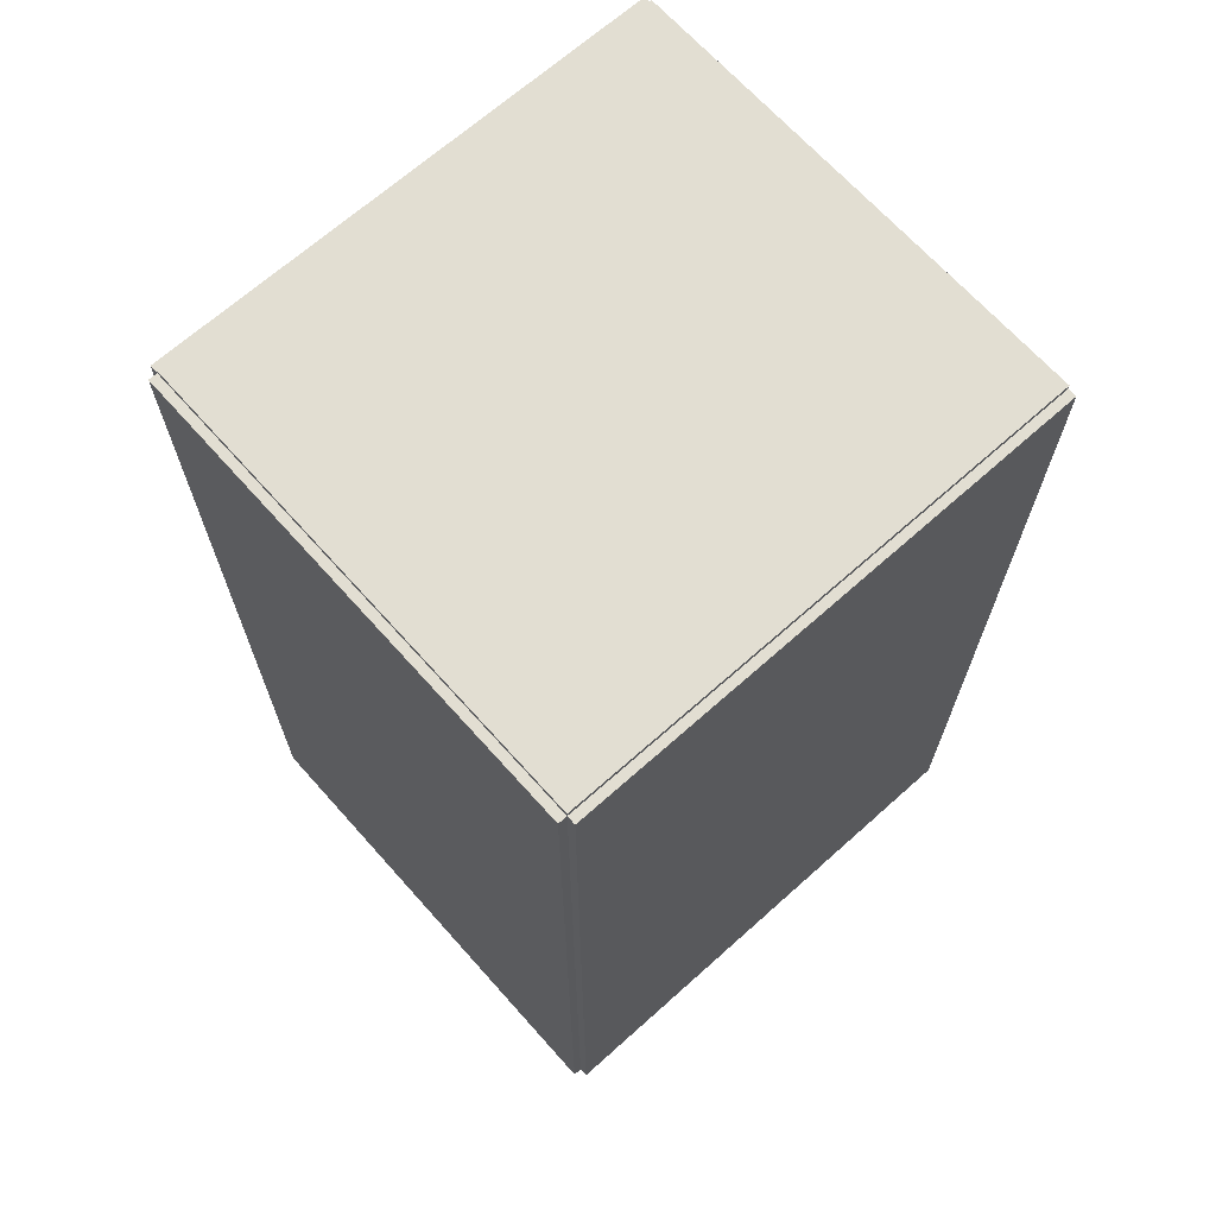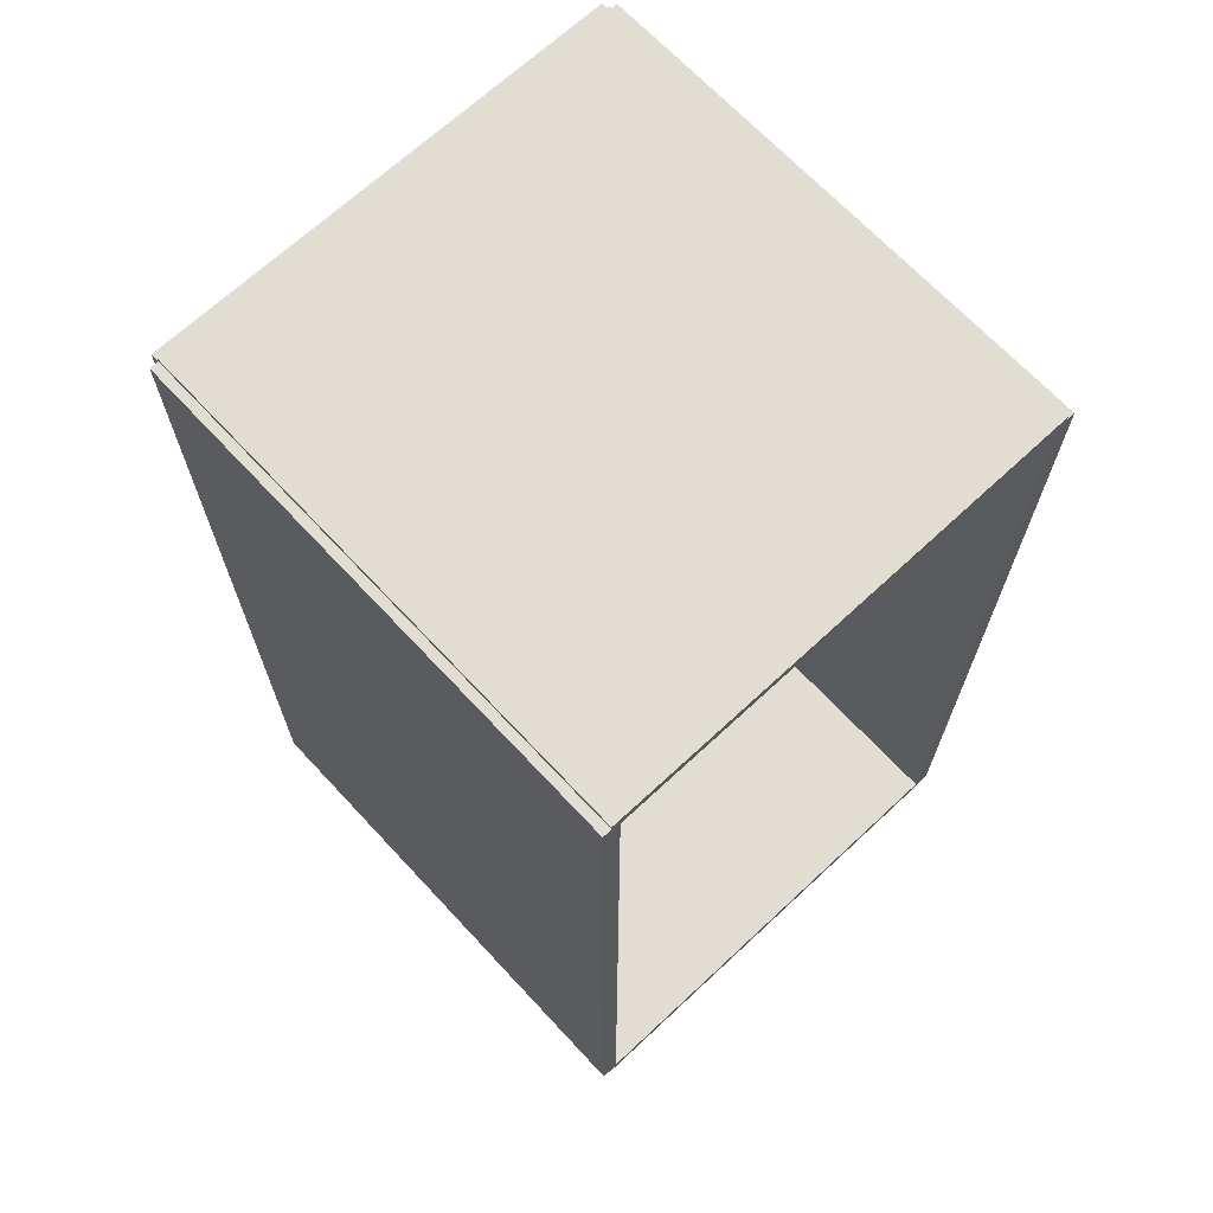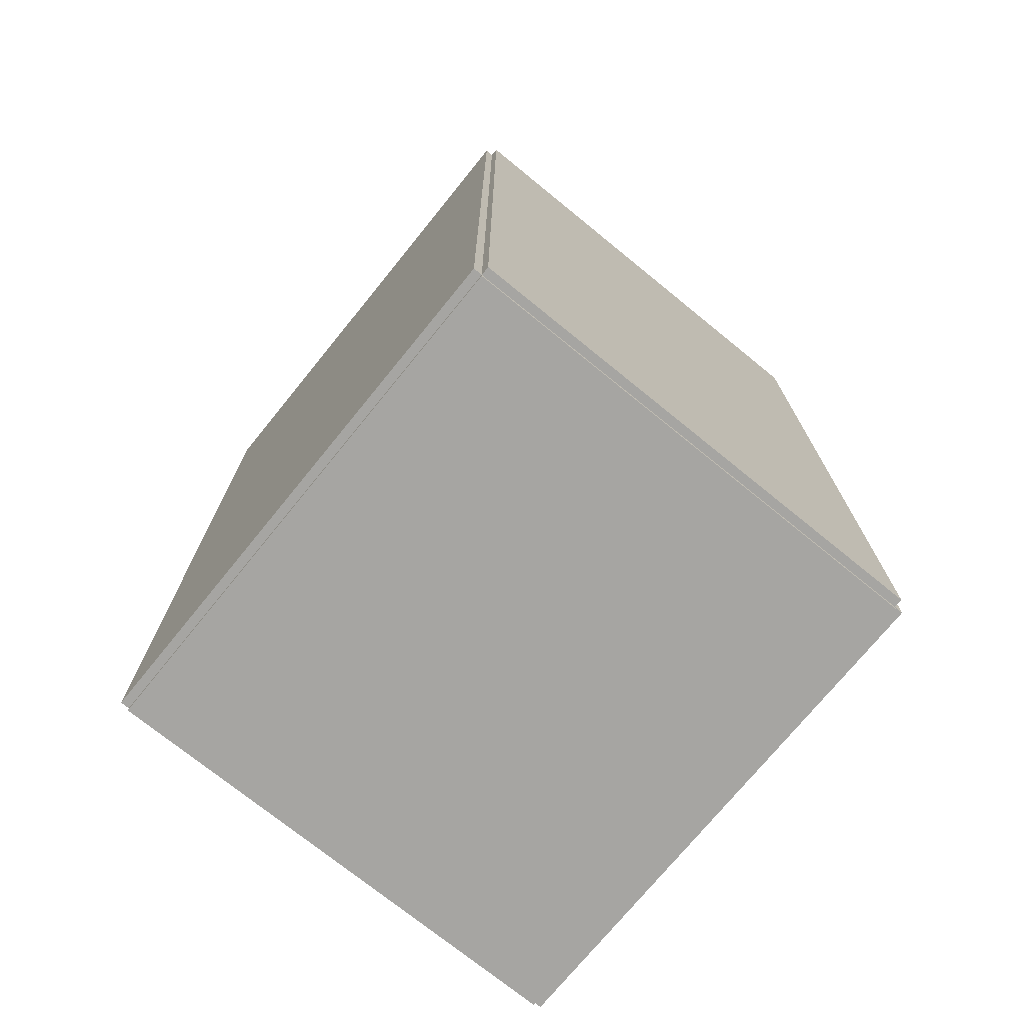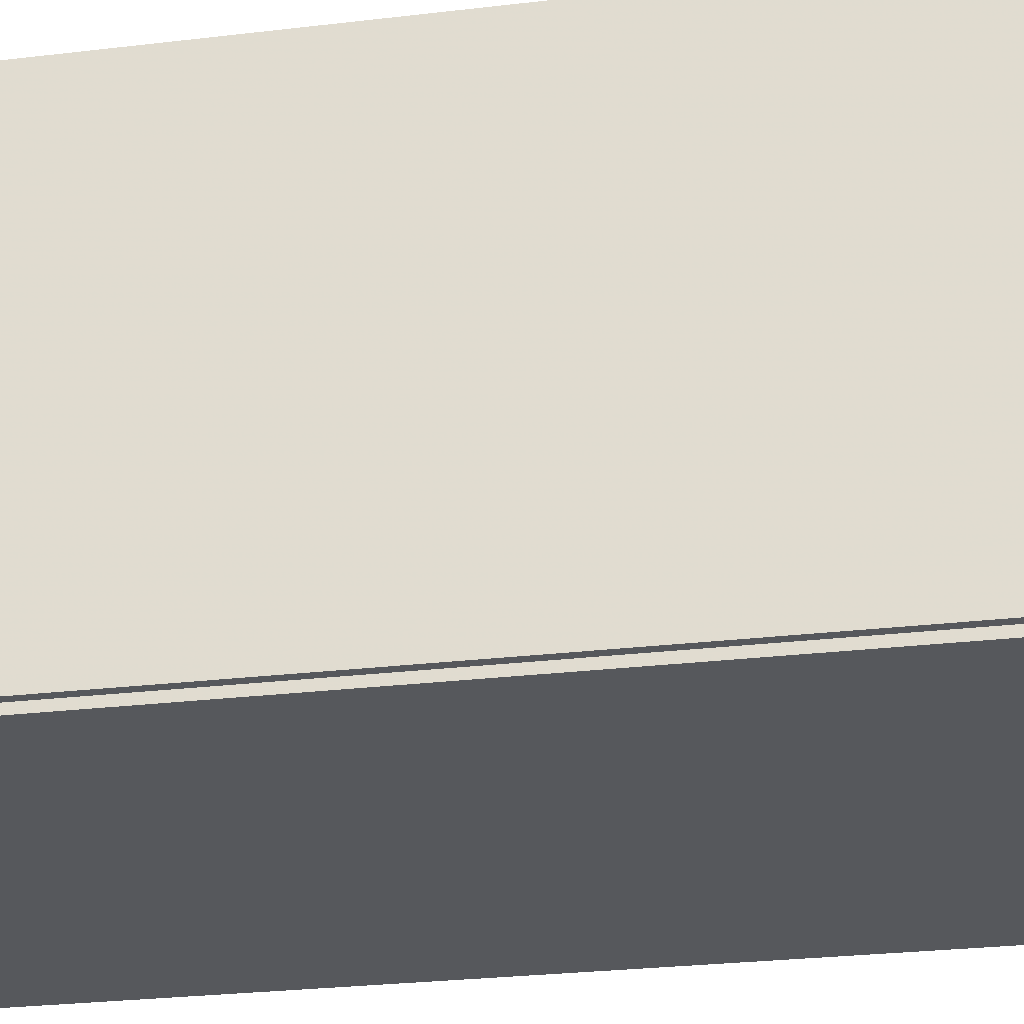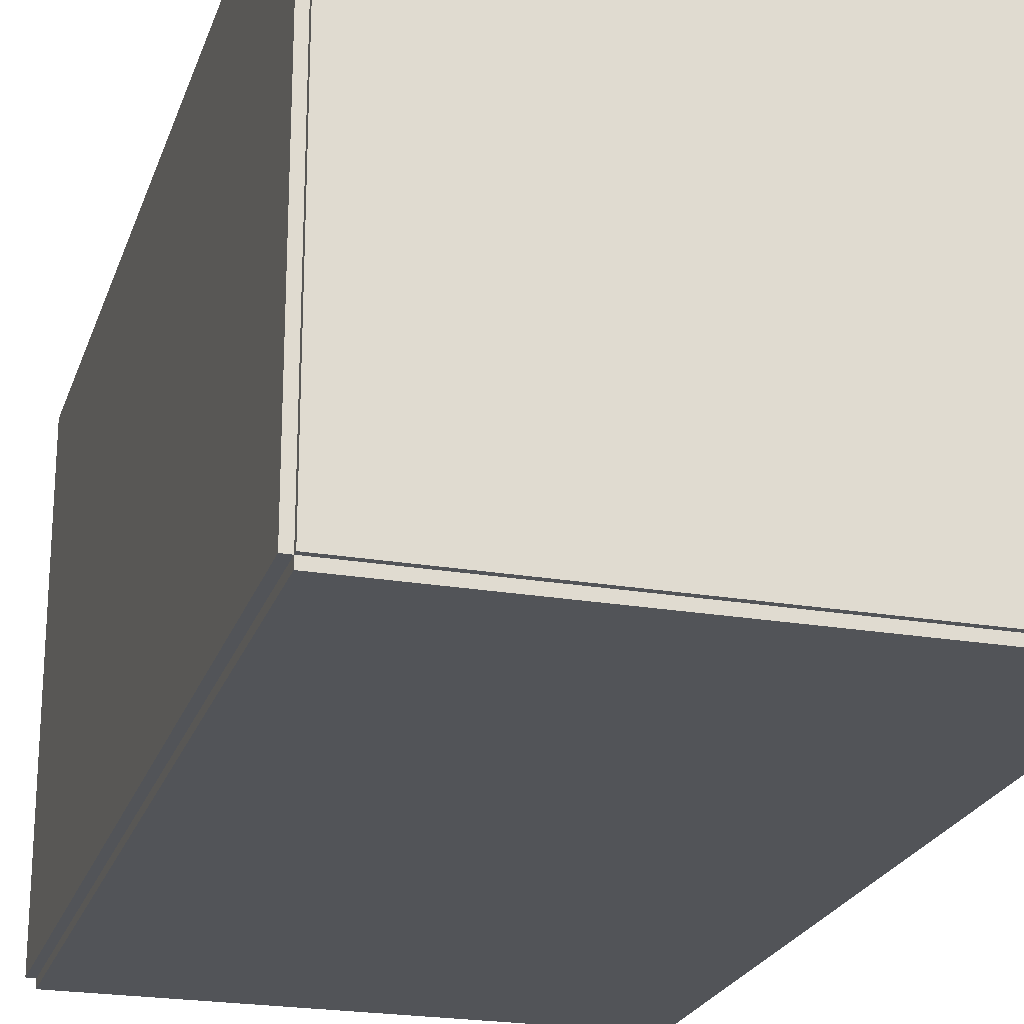
<metadata>
{"format":"obj","ext":"obj","renderer":"f3d","projection":"perspective","resolution":1024,"background":"white","views":[{"elev":67.9,"azim":-41.8,"up":"+Y"},{"elev":68.3,"azim":47.0,"up":"+Y"},{"elev":-73.6,"azim":-129.1,"up":"+Y"},{"elev":-28.0,"azim":-79.8,"up":"+Z"},{"elev":-22.8,"azim":-16.2,"up":"+Z"}]}
</metadata>
<code>
v -0.1009 -0.1797 -0.003415
v -0.1009 -0.1797 0.003415
v -0.1009 0.1797 -0.003415
v -0.1009 0.1797 0.003415
v 0.1009 -0.1797 -0.003415
v 0.1009 -0.1797 0.003415
v 0.1009 0.1797 -0.003415
v 0.1009 0.1797 0.003415
v -0.0975 -0.1797 0
v -0.1043 -0.1797 0
v -0.0975 0.1797 0
v -0.1043 0.1797 0
v -0.0975 -0.1797 0.1875
v -0.1043 -0.1797 0.1875
v -0.0975 0.1797 0.1875
v -0.1043 0.1797 0.1875
v -0.1009 0.1776 0.1875
v -0.1009 0.1817 0.1875
v -0.1009 0.1776 0
v -0.1009 0.1817 0
v 0.1009 0.1776 0.1875
v 0.1009 0.1817 0.1875
v 0.1009 0.1776 0
v 0.1009 0.1817 0
v -0.1009 -0.1776 0
v -0.1009 -0.1817 0
v -0.1009 -0.1776 0.1875
v -0.1009 -0.1817 0.1875
v 0.1009 -0.1776 0
v 0.1009 -0.1817 0
v 0.1009 -0.1776 0.1875
v 0.1009 -0.1817 0.1875
v -0.1009 -0.1797 0.1841
v -0.1009 -0.1797 0.1909
v -0.1009 0.1797 0.1841
v -0.1009 0.1797 0.1909
v 0.1009 -0.1797 0.1841
v 0.1009 -0.1797 0.1909
v 0.1009 0.1797 0.1841
v 0.1009 0.1797 0.1909
v 0.03958 0.1262 0.006829
v 0.06414 0.1262 0.006829
v 0.06414 0.1262 0.09459
v 0.03958 0.1262 0.09459
v 0.06367 0.131 0.006829
v 0.06367 0.131 0.09459
v 0.06227 0.1357 0.006829
v 0.06227 0.1357 0.09459
v 0.06 0.1399 0.006829
v 0.06 0.1399 0.09459
v 0.05695 0.1436 0.006829
v 0.05695 0.1436 0.09459
v 0.05323 0.1467 0.006829
v 0.05323 0.1467 0.09459
v 0.04898 0.1489 0.006829
v 0.04898 0.1489 0.09459
v 0.04437 0.1503 0.006829
v 0.04437 0.1503 0.09459
v 0.03958 0.1508 0.006829
v 0.03958 0.1508 0.09459
v 0.03478 0.1503 0.006829
v 0.03478 0.1503 0.09459
v 0.03018 0.1489 0.006829
v 0.03018 0.1489 0.09459
v 0.02593 0.1467 0.006829
v 0.02593 0.1467 0.09459
v 0.02221 0.1436 0.006829
v 0.02221 0.1436 0.09459
v 0.01915 0.1399 0.006829
v 0.01915 0.1399 0.09459
v 0.01688 0.1357 0.006829
v 0.01688 0.1357 0.09459
v 0.01548 0.131 0.006829
v 0.01548 0.131 0.09459
v 0.01501 0.1262 0.006829
v 0.01501 0.1262 0.09459
v 0.01548 0.1215 0.006829
v 0.01548 0.1215 0.09459
v 0.01688 0.1168 0.006829
v 0.01688 0.1168 0.09459
v 0.01915 0.1126 0.006829
v 0.01915 0.1126 0.09459
v 0.02221 0.1089 0.006829
v 0.02221 0.1089 0.09459
v 0.02593 0.1058 0.006829
v 0.02593 0.1058 0.09459
v 0.03018 0.1036 0.006829
v 0.03018 0.1036 0.09459
v 0.03478 0.1022 0.006829
v 0.03478 0.1022 0.09459
v 0.03958 0.1017 0.006829
v 0.03958 0.1017 0.09459
v 0.04437 0.1022 0.006829
v 0.04437 0.1022 0.09459
v 0.04898 0.1036 0.006829
v 0.04898 0.1036 0.09459
v 0.05323 0.1058 0.006829
v 0.05323 0.1058 0.09459
v 0.05695 0.1089 0.006829
v 0.05695 0.1089 0.09459
v 0.06 0.1126 0.006829
v 0.06 0.1126 0.09459
v 0.06227 0.1168 0.006829
v 0.06227 0.1168 0.09459
v 0.06367 0.1215 0.006829
v 0.06367 0.1215 0.09459
v 0.0297 0.04845 0.006829
v 0.05153 0.04845 0.006829
v 0.05153 0.04845 0.08999
v 0.0297 0.04845 0.08999
v 0.05111 0.05271 0.006829
v 0.05111 0.05271 0.08999
v 0.04987 0.05681 0.006829
v 0.04987 0.05681 0.08999
v 0.04785 0.06058 0.006829
v 0.04785 0.06058 0.08999
v 0.04514 0.06389 0.006829
v 0.04514 0.06389 0.08999
v 0.04183 0.0666 0.006829
v 0.04183 0.0666 0.08999
v 0.03806 0.06862 0.006829
v 0.03806 0.06862 0.08999
v 0.03396 0.06986 0.006829
v 0.03396 0.06986 0.08999
v 0.0297 0.07028 0.006829
v 0.0297 0.07028 0.08999
v 0.02545 0.06986 0.006829
v 0.02545 0.06986 0.08999
v 0.02135 0.06862 0.006829
v 0.02135 0.06862 0.08999
v 0.01758 0.0666 0.006829
v 0.01758 0.0666 0.08999
v 0.01427 0.06389 0.006829
v 0.01427 0.06389 0.08999
v 0.01156 0.06058 0.006829
v 0.01156 0.06058 0.08999
v 0.009539 0.05681 0.006829
v 0.009539 0.05681 0.08999
v 0.008297 0.05271 0.006829
v 0.008297 0.05271 0.08999
v 0.007877 0.04845 0.006829
v 0.007877 0.04845 0.08999
v 0.008297 0.04419 0.006829
v 0.008297 0.04419 0.08999
v 0.009539 0.0401 0.006829
v 0.009539 0.0401 0.08999
v 0.01156 0.03633 0.006829
v 0.01156 0.03633 0.08999
v 0.01427 0.03302 0.006829
v 0.01427 0.03302 0.08999
v 0.01758 0.0303 0.006829
v 0.01758 0.0303 0.08999
v 0.02135 0.02829 0.006829
v 0.02135 0.02829 0.08999
v 0.02545 0.02705 0.006829
v 0.02545 0.02705 0.08999
v 0.0297 0.02663 0.006829
v 0.0297 0.02663 0.08999
v 0.03396 0.02705 0.006829
v 0.03396 0.02705 0.08999
v 0.03806 0.02829 0.006829
v 0.03806 0.02829 0.08999
v 0.04183 0.0303 0.006829
v 0.04183 0.0303 0.08999
v 0.04514 0.03302 0.006829
v 0.04514 0.03302 0.08999
v 0.04785 0.03633 0.006829
v 0.04785 0.03633 0.08999
v 0.04987 0.0401 0.006829
v 0.04987 0.0401 0.08999
v 0.05111 0.04419 0.006829
v 0.05111 0.04419 0.08999
v 0.0297 0.04845 0.08999
v 0.05009 0.04845 0.08999
v 0.05009 0.04845 0.1512
v 0.0297 0.04845 0.1512
v 0.0497 0.05243 0.08999
v 0.0497 0.05243 0.1512
v 0.04854 0.05626 0.08999
v 0.04854 0.05626 0.1512
v 0.04666 0.05978 0.08999
v 0.04666 0.05978 0.1512
v 0.04412 0.06287 0.08999
v 0.04412 0.06287 0.1512
v 0.04103 0.0654 0.08999
v 0.04103 0.0654 0.1512
v 0.03751 0.06729 0.08999
v 0.03751 0.06729 0.1512
v 0.03368 0.06845 0.08999
v 0.03368 0.06845 0.1512
v 0.0297 0.06884 0.08999
v 0.0297 0.06884 0.1512
v 0.02573 0.06845 0.08999
v 0.02573 0.06845 0.1512
v 0.0219 0.06729 0.08999
v 0.0219 0.06729 0.1512
v 0.01838 0.0654 0.08999
v 0.01838 0.0654 0.1512
v 0.01529 0.06287 0.08999
v 0.01529 0.06287 0.1512
v 0.01275 0.05978 0.08999
v 0.01275 0.05978 0.1512
v 0.01087 0.05626 0.08999
v 0.01087 0.05626 0.1512
v 0.009709 0.05243 0.08999
v 0.009709 0.05243 0.1512
v 0.009317 0.04845 0.08999
v 0.009317 0.04845 0.1512
v 0.009709 0.04448 0.08999
v 0.009709 0.04448 0.1512
v 0.01087 0.04065 0.08999
v 0.01087 0.04065 0.1512
v 0.01275 0.03713 0.08999
v 0.01275 0.03713 0.1512
v 0.01529 0.03404 0.08999
v 0.01529 0.03404 0.1512
v 0.01838 0.0315 0.08999
v 0.01838 0.0315 0.1512
v 0.0219 0.02962 0.08999
v 0.0219 0.02962 0.1512
v 0.02573 0.02846 0.08999
v 0.02573 0.02846 0.1512
v 0.0297 0.02807 0.08999
v 0.0297 0.02807 0.1512
v 0.03368 0.02846 0.08999
v 0.03368 0.02846 0.1512
v 0.03751 0.02962 0.08999
v 0.03751 0.02962 0.1512
v 0.04103 0.0315 0.08999
v 0.04103 0.0315 0.1512
v 0.04412 0.03404 0.08999
v 0.04412 0.03404 0.1512
v 0.04666 0.03713 0.08999
v 0.04666 0.03713 0.1512
v 0.04854 0.04065 0.08999
v 0.04854 0.04065 0.1512
v 0.0497 0.04448 0.08999
v 0.0497 0.04448 0.1512
f 2 4 1
f 5 2 1
f 1 4 3
f 3 5 1
f 2 8 4
f 6 2 5
f 6 8 2
f 4 8 3
f 7 5 3
f 3 8 7
f 7 6 5
f 8 6 7
f 10 12 9
f 13 10 9
f 9 12 11
f 11 13 9
f 10 16 12
f 14 10 13
f 14 16 10
f 12 16 11
f 15 13 11
f 11 16 15
f 15 14 13
f 16 14 15
f 18 20 17
f 21 18 17
f 17 20 19
f 19 21 17
f 18 24 20
f 22 18 21
f 22 24 18
f 20 24 19
f 23 21 19
f 19 24 23
f 23 22 21
f 24 22 23
f 26 28 25
f 29 26 25
f 25 28 27
f 27 29 25
f 26 32 28
f 30 26 29
f 30 32 26
f 28 32 27
f 31 29 27
f 27 32 31
f 31 30 29
f 32 30 31
f 34 36 33
f 37 34 33
f 33 36 35
f 35 37 33
f 34 40 36
f 38 34 37
f 38 40 34
f 36 40 35
f 39 37 35
f 35 40 39
f 39 38 37
f 40 38 39
f 42 41 45
f 42 45 43
f 43 45 46
f 43 46 44
f 45 41 47
f 45 47 46
f 46 47 48
f 46 48 44
f 47 41 49
f 47 49 48
f 48 49 50
f 48 50 44
f 49 41 51
f 49 51 50
f 50 51 52
f 50 52 44
f 51 41 53
f 51 53 52
f 52 53 54
f 52 54 44
f 53 41 55
f 53 55 54
f 54 55 56
f 54 56 44
f 55 41 57
f 55 57 56
f 56 57 58
f 56 58 44
f 57 41 59
f 57 59 58
f 58 59 60
f 58 60 44
f 59 41 61
f 59 61 60
f 60 61 62
f 60 62 44
f 61 41 63
f 61 63 62
f 62 63 64
f 62 64 44
f 63 41 65
f 63 65 64
f 64 65 66
f 64 66 44
f 65 41 67
f 65 67 66
f 66 67 68
f 66 68 44
f 67 41 69
f 67 69 68
f 68 69 70
f 68 70 44
f 69 41 71
f 69 71 70
f 70 71 72
f 70 72 44
f 71 41 73
f 71 73 72
f 72 73 74
f 72 74 44
f 73 41 75
f 73 75 74
f 74 75 76
f 74 76 44
f 75 41 77
f 75 77 76
f 76 77 78
f 76 78 44
f 77 41 79
f 77 79 78
f 78 79 80
f 78 80 44
f 79 41 81
f 79 81 80
f 80 81 82
f 80 82 44
f 81 41 83
f 81 83 82
f 82 83 84
f 82 84 44
f 83 41 85
f 83 85 84
f 84 85 86
f 84 86 44
f 85 41 87
f 85 87 86
f 86 87 88
f 86 88 44
f 87 41 89
f 87 89 88
f 88 89 90
f 88 90 44
f 89 41 91
f 89 91 90
f 90 91 92
f 90 92 44
f 91 41 93
f 91 93 92
f 92 93 94
f 92 94 44
f 93 41 95
f 93 95 94
f 94 95 96
f 94 96 44
f 95 41 97
f 95 97 96
f 96 97 98
f 96 98 44
f 97 41 99
f 97 99 98
f 98 99 100
f 98 100 44
f 99 41 101
f 99 101 100
f 100 101 102
f 100 102 44
f 101 41 103
f 101 103 102
f 102 103 104
f 102 104 44
f 103 41 105
f 103 105 104
f 104 105 106
f 104 106 44
f 105 41 42
f 105 42 106
f 106 42 43
f 106 43 44
f 108 107 111
f 108 111 109
f 109 111 112
f 109 112 110
f 111 107 113
f 111 113 112
f 112 113 114
f 112 114 110
f 113 107 115
f 113 115 114
f 114 115 116
f 114 116 110
f 115 107 117
f 115 117 116
f 116 117 118
f 116 118 110
f 117 107 119
f 117 119 118
f 118 119 120
f 118 120 110
f 119 107 121
f 119 121 120
f 120 121 122
f 120 122 110
f 121 107 123
f 121 123 122
f 122 123 124
f 122 124 110
f 123 107 125
f 123 125 124
f 124 125 126
f 124 126 110
f 125 107 127
f 125 127 126
f 126 127 128
f 126 128 110
f 127 107 129
f 127 129 128
f 128 129 130
f 128 130 110
f 129 107 131
f 129 131 130
f 130 131 132
f 130 132 110
f 131 107 133
f 131 133 132
f 132 133 134
f 132 134 110
f 133 107 135
f 133 135 134
f 134 135 136
f 134 136 110
f 135 107 137
f 135 137 136
f 136 137 138
f 136 138 110
f 137 107 139
f 137 139 138
f 138 139 140
f 138 140 110
f 139 107 141
f 139 141 140
f 140 141 142
f 140 142 110
f 141 107 143
f 141 143 142
f 142 143 144
f 142 144 110
f 143 107 145
f 143 145 144
f 144 145 146
f 144 146 110
f 145 107 147
f 145 147 146
f 146 147 148
f 146 148 110
f 147 107 149
f 147 149 148
f 148 149 150
f 148 150 110
f 149 107 151
f 149 151 150
f 150 151 152
f 150 152 110
f 151 107 153
f 151 153 152
f 152 153 154
f 152 154 110
f 153 107 155
f 153 155 154
f 154 155 156
f 154 156 110
f 155 107 157
f 155 157 156
f 156 157 158
f 156 158 110
f 157 107 159
f 157 159 158
f 158 159 160
f 158 160 110
f 159 107 161
f 159 161 160
f 160 161 162
f 160 162 110
f 161 107 163
f 161 163 162
f 162 163 164
f 162 164 110
f 163 107 165
f 163 165 164
f 164 165 166
f 164 166 110
f 165 107 167
f 165 167 166
f 166 167 168
f 166 168 110
f 167 107 169
f 167 169 168
f 168 169 170
f 168 170 110
f 169 107 171
f 169 171 170
f 170 171 172
f 170 172 110
f 171 107 108
f 171 108 172
f 172 108 109
f 172 109 110
f 174 173 177
f 174 177 175
f 175 177 178
f 175 178 176
f 177 173 179
f 177 179 178
f 178 179 180
f 178 180 176
f 179 173 181
f 179 181 180
f 180 181 182
f 180 182 176
f 181 173 183
f 181 183 182
f 182 183 184
f 182 184 176
f 183 173 185
f 183 185 184
f 184 185 186
f 184 186 176
f 185 173 187
f 185 187 186
f 186 187 188
f 186 188 176
f 187 173 189
f 187 189 188
f 188 189 190
f 188 190 176
f 189 173 191
f 189 191 190
f 190 191 192
f 190 192 176
f 191 173 193
f 191 193 192
f 192 193 194
f 192 194 176
f 193 173 195
f 193 195 194
f 194 195 196
f 194 196 176
f 195 173 197
f 195 197 196
f 196 197 198
f 196 198 176
f 197 173 199
f 197 199 198
f 198 199 200
f 198 200 176
f 199 173 201
f 199 201 200
f 200 201 202
f 200 202 176
f 201 173 203
f 201 203 202
f 202 203 204
f 202 204 176
f 203 173 205
f 203 205 204
f 204 205 206
f 204 206 176
f 205 173 207
f 205 207 206
f 206 207 208
f 206 208 176
f 207 173 209
f 207 209 208
f 208 209 210
f 208 210 176
f 209 173 211
f 209 211 210
f 210 211 212
f 210 212 176
f 211 173 213
f 211 213 212
f 212 213 214
f 212 214 176
f 213 173 215
f 213 215 214
f 214 215 216
f 214 216 176
f 215 173 217
f 215 217 216
f 216 217 218
f 216 218 176
f 217 173 219
f 217 219 218
f 218 219 220
f 218 220 176
f 219 173 221
f 219 221 220
f 220 221 222
f 220 222 176
f 221 173 223
f 221 223 222
f 222 223 224
f 222 224 176
f 223 173 225
f 223 225 224
f 224 225 226
f 224 226 176
f 225 173 227
f 225 227 226
f 226 227 228
f 226 228 176
f 227 173 229
f 227 229 228
f 228 229 230
f 228 230 176
f 229 173 231
f 229 231 230
f 230 231 232
f 230 232 176
f 231 173 233
f 231 233 232
f 232 233 234
f 232 234 176
f 233 173 235
f 233 235 234
f 234 235 236
f 234 236 176
f 235 173 237
f 235 237 236
f 236 237 238
f 236 238 176
f 237 173 174
f 237 174 238
f 238 174 175
f 238 175 176

</code>
